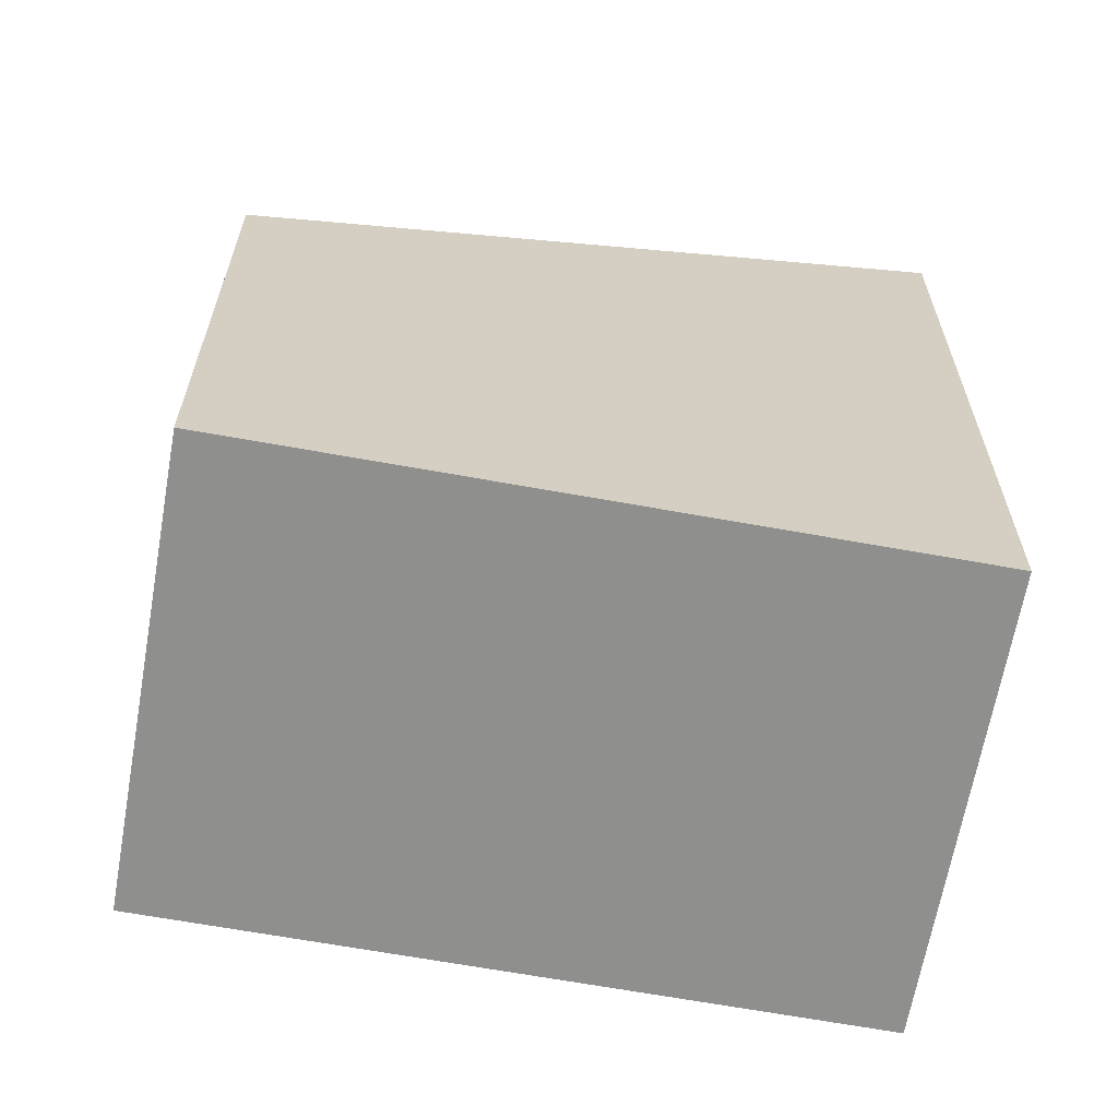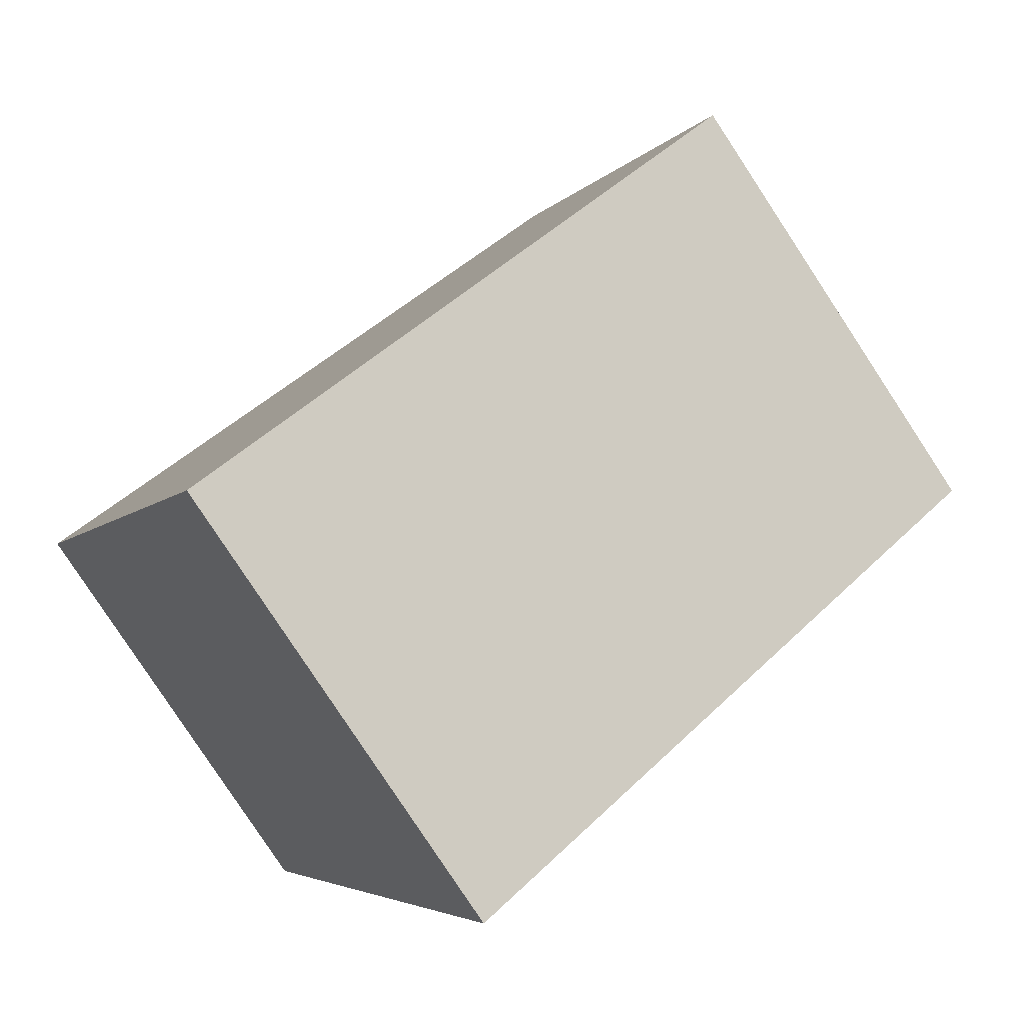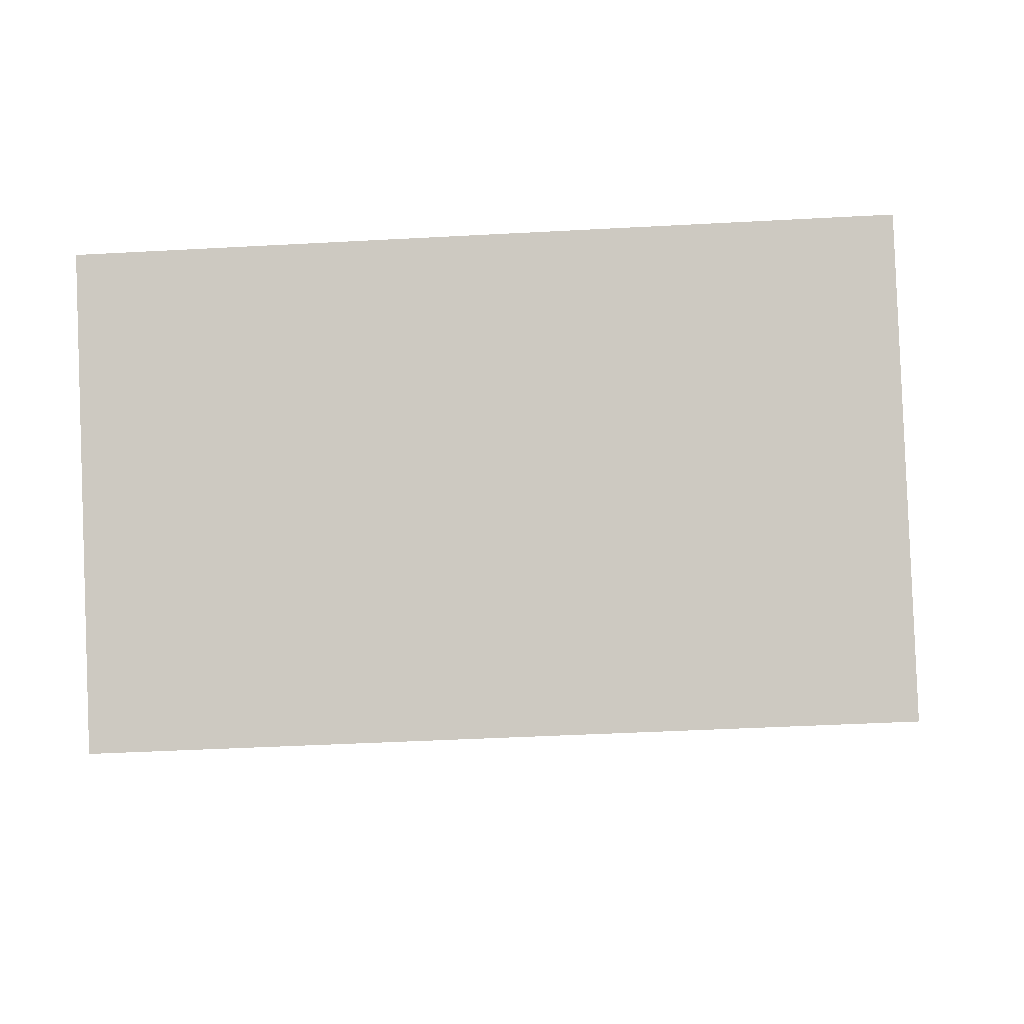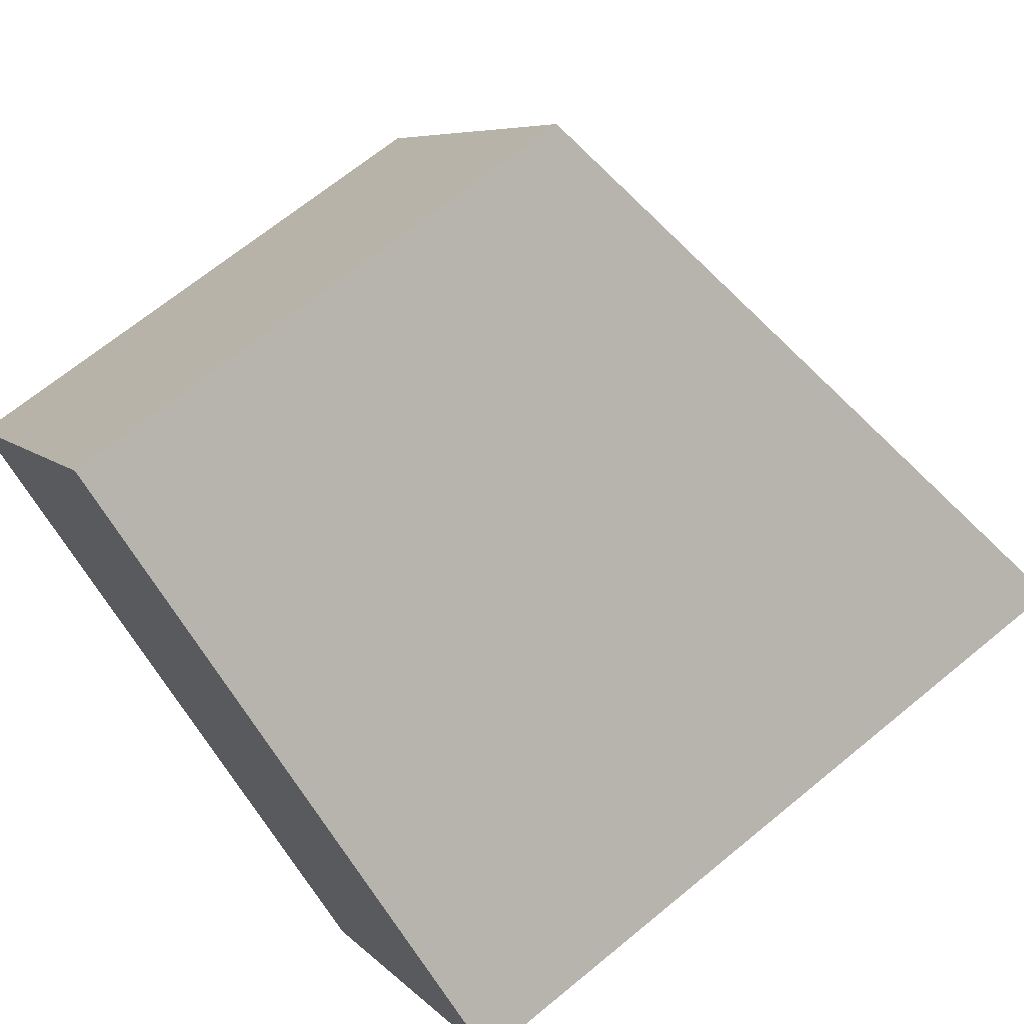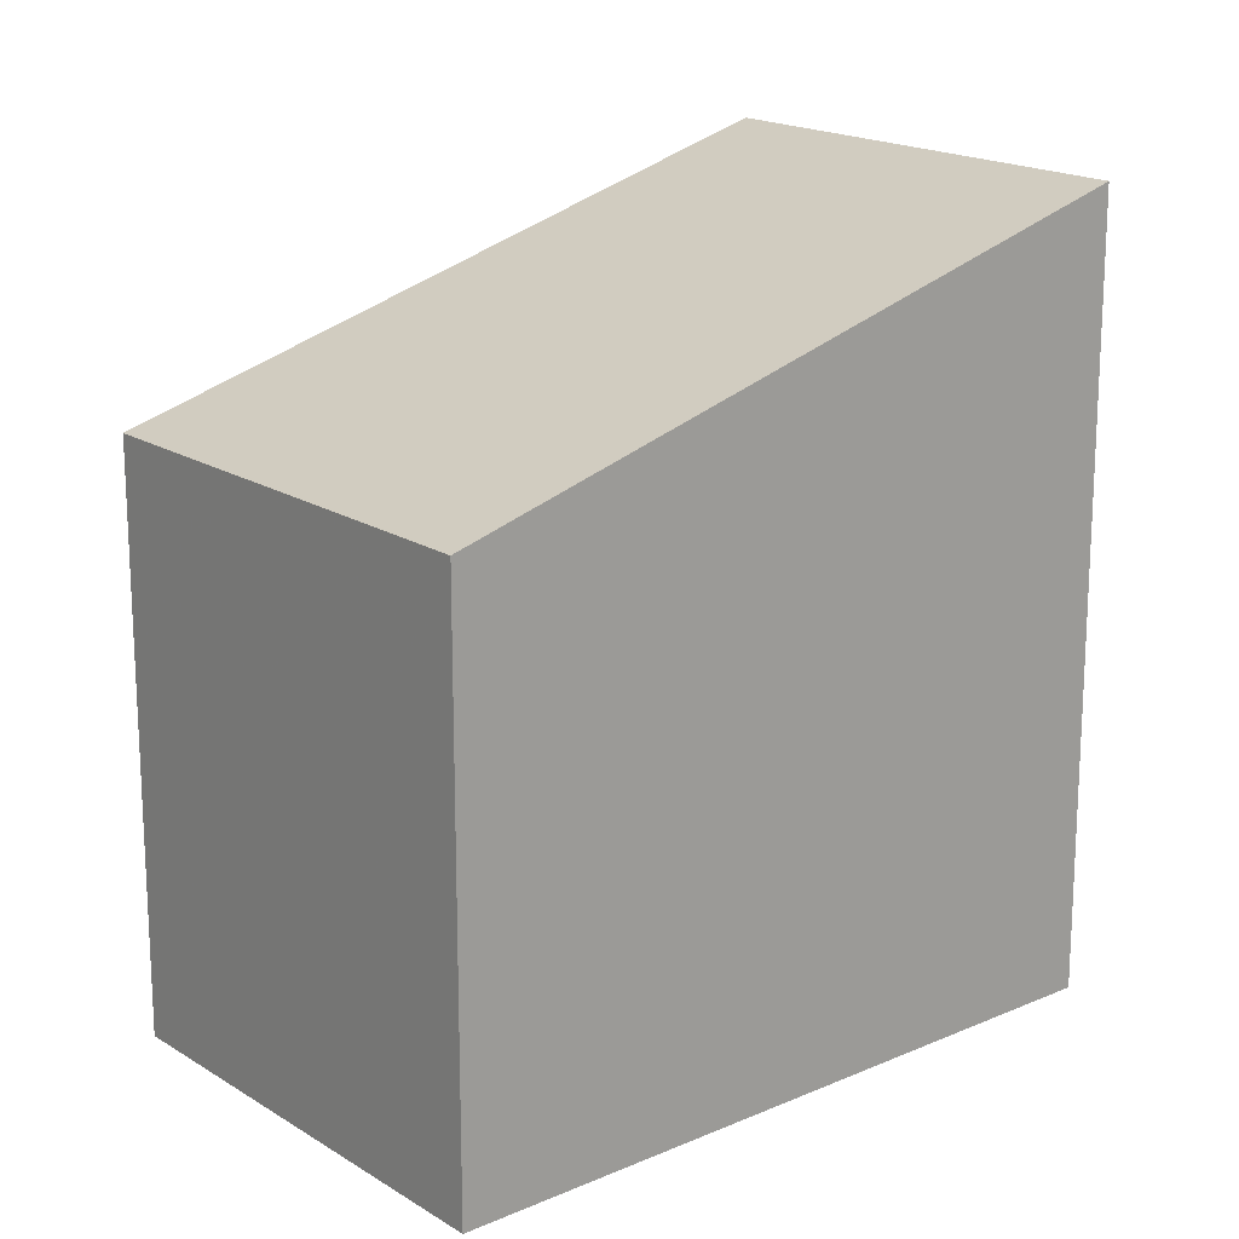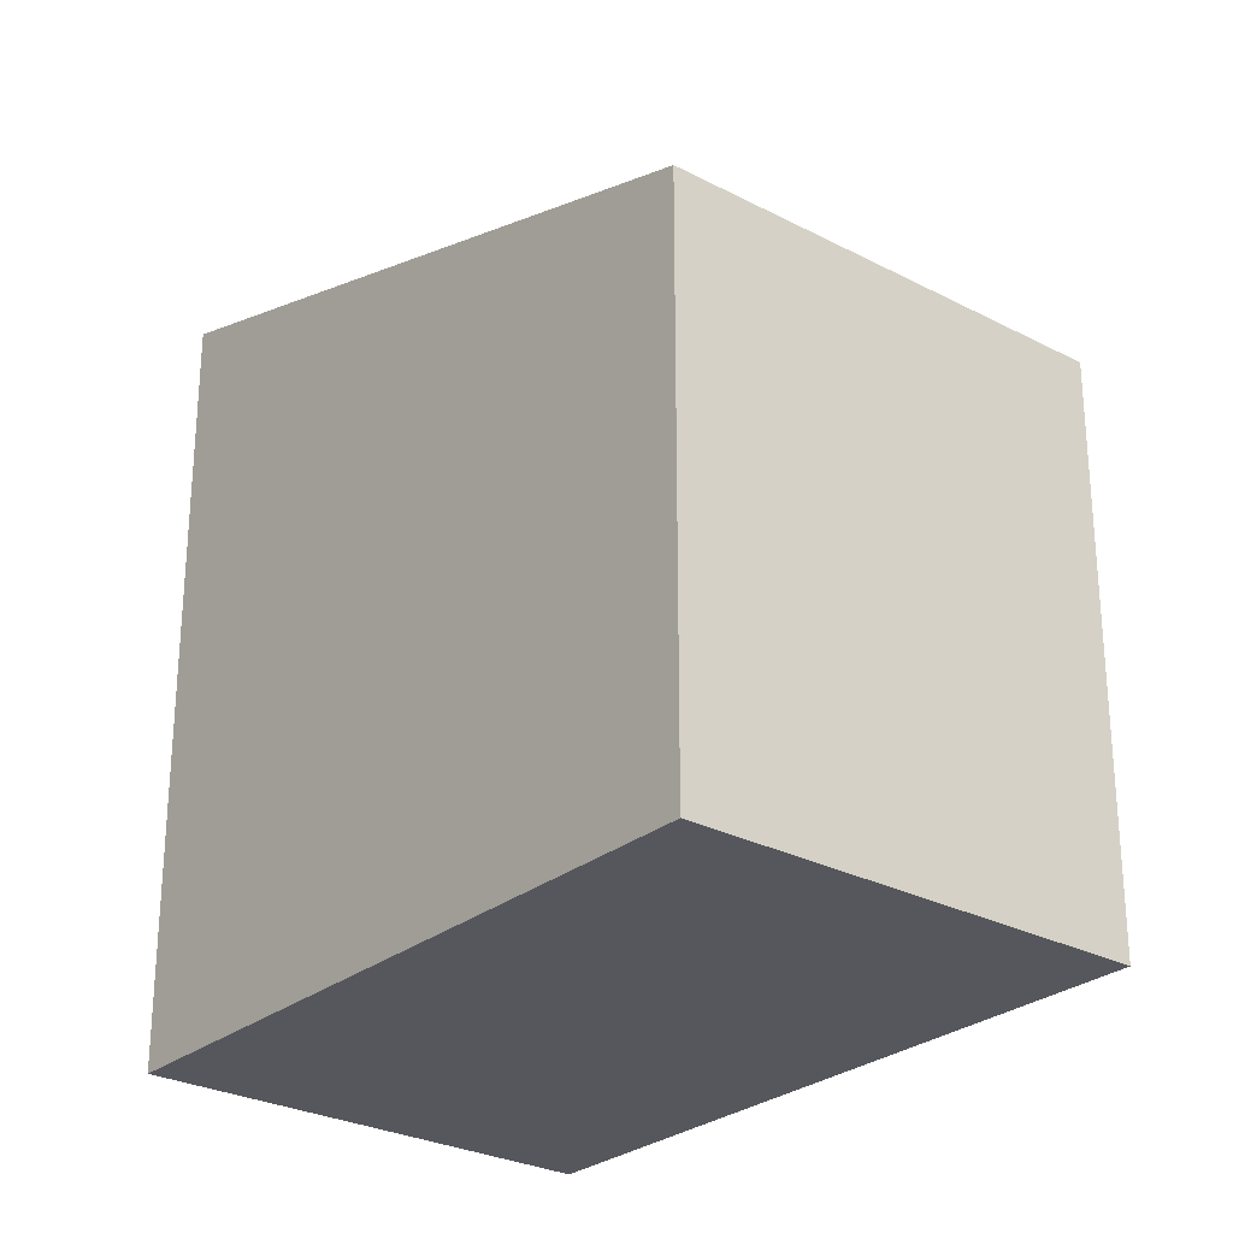
<metadata>
{"format":"obj","ext":"obj","renderer":"f3d","projection":"perspective","resolution":1024,"background":"white","views":[{"elev":-65.2,"azim":-154.6,"up":"+Z"},{"elev":-4.4,"azim":-18.5,"up":"+Y"},{"elev":-40.0,"azim":-86.1,"up":"+Y"},{"elev":67.9,"azim":-129.5,"up":"+Y"},{"elev":18.1,"azim":175.6,"up":"+Z"},{"elev":-27.5,"azim":86.5,"up":"+Z"}]}
</metadata>
<code>
v -1966 -2260 2.279
v -1969 -2262 3.073
v -1970 -2260 3.074
v -1967 -2258 2.277
v -1969 -2262 3.073
v -1966 -2260 2.279
v -1966 -2260 0
v -1969 -2262 0
v -1970 -2260 3.074
v -1969 -2262 3.073
v -1969 -2262 0
v -1970 -2260 0
v -1967 -2258 2.277
v -1970 -2260 3.074
v -1970 -2260 0
v -1967 -2258 0
v -1966 -2260 2.279
v -1967 -2258 2.277
v -1967 -2258 0
v -1966 -2260 0
v -1966 -2260 0
v -1969 -2262 0
v -1970 -2260 0
v -1967 -2258 0
f 2 3 4 1
f 6 7 8 5
f 10 11 12 9
f 14 15 16 13
f 18 19 20 17
f 22 23 24 21

</code>
